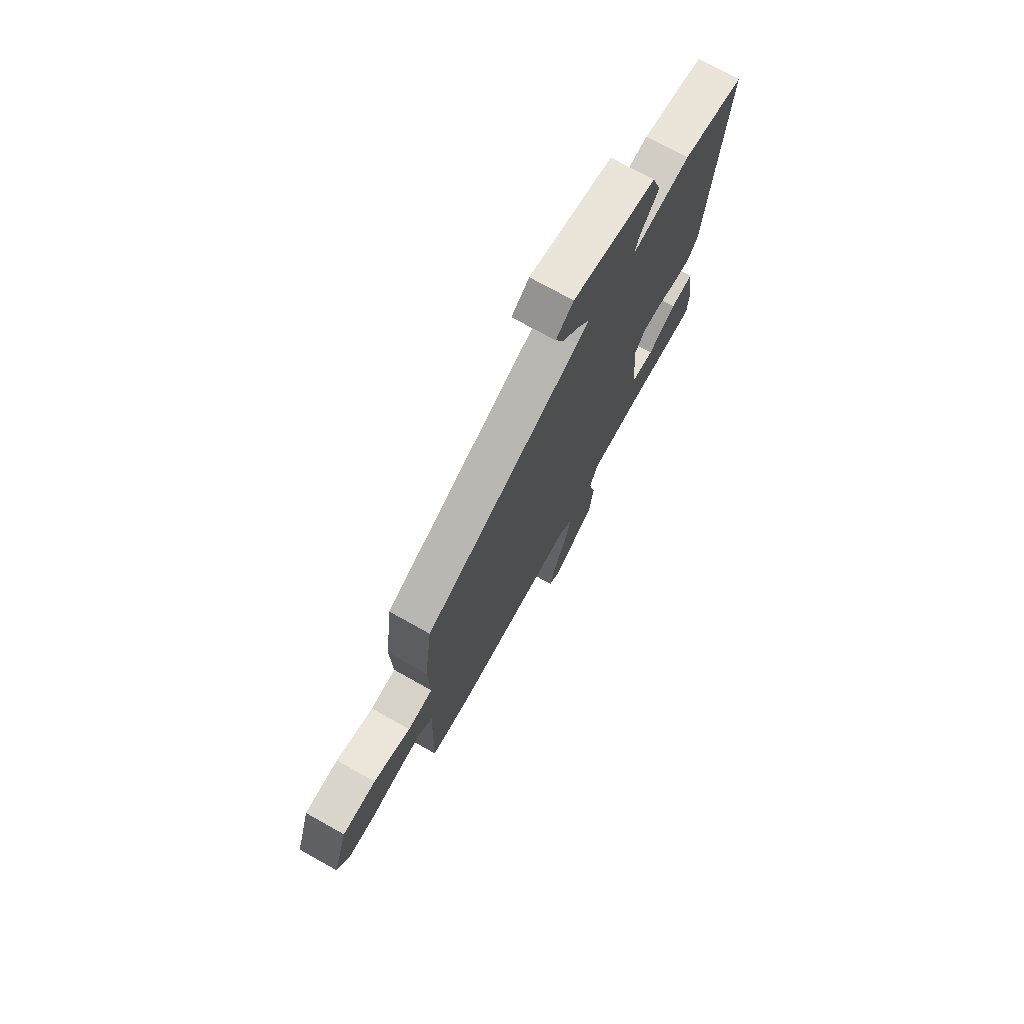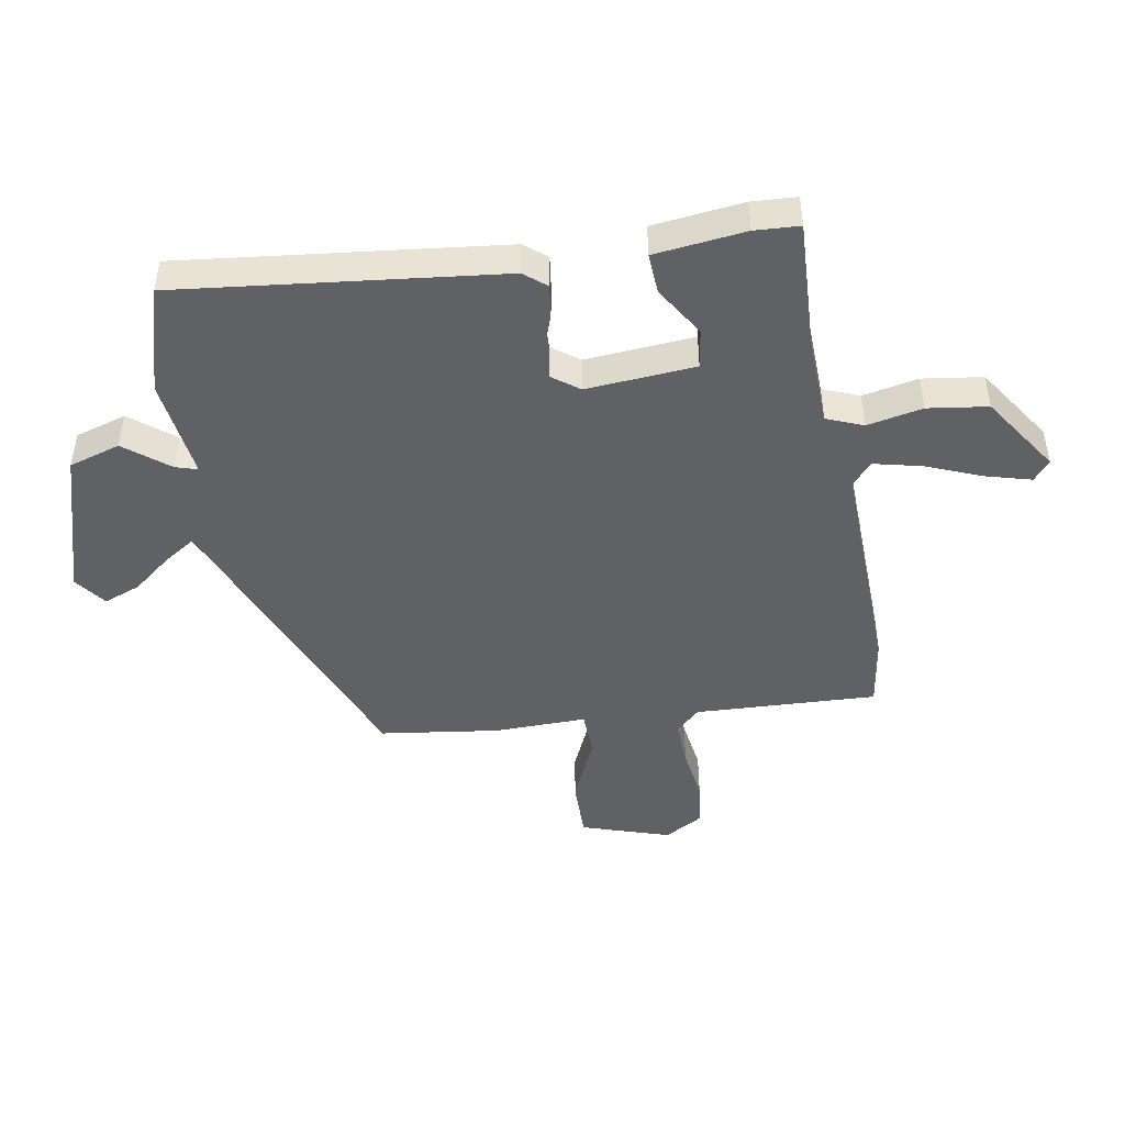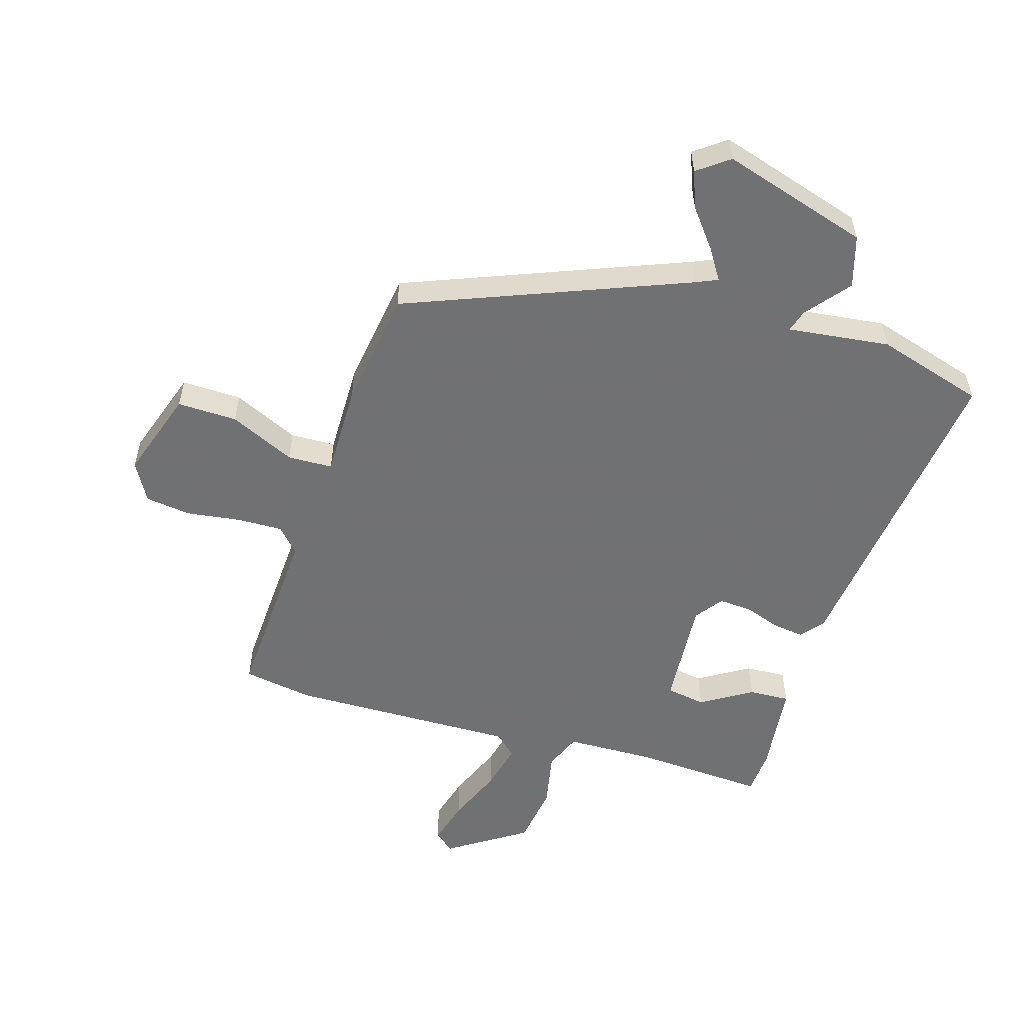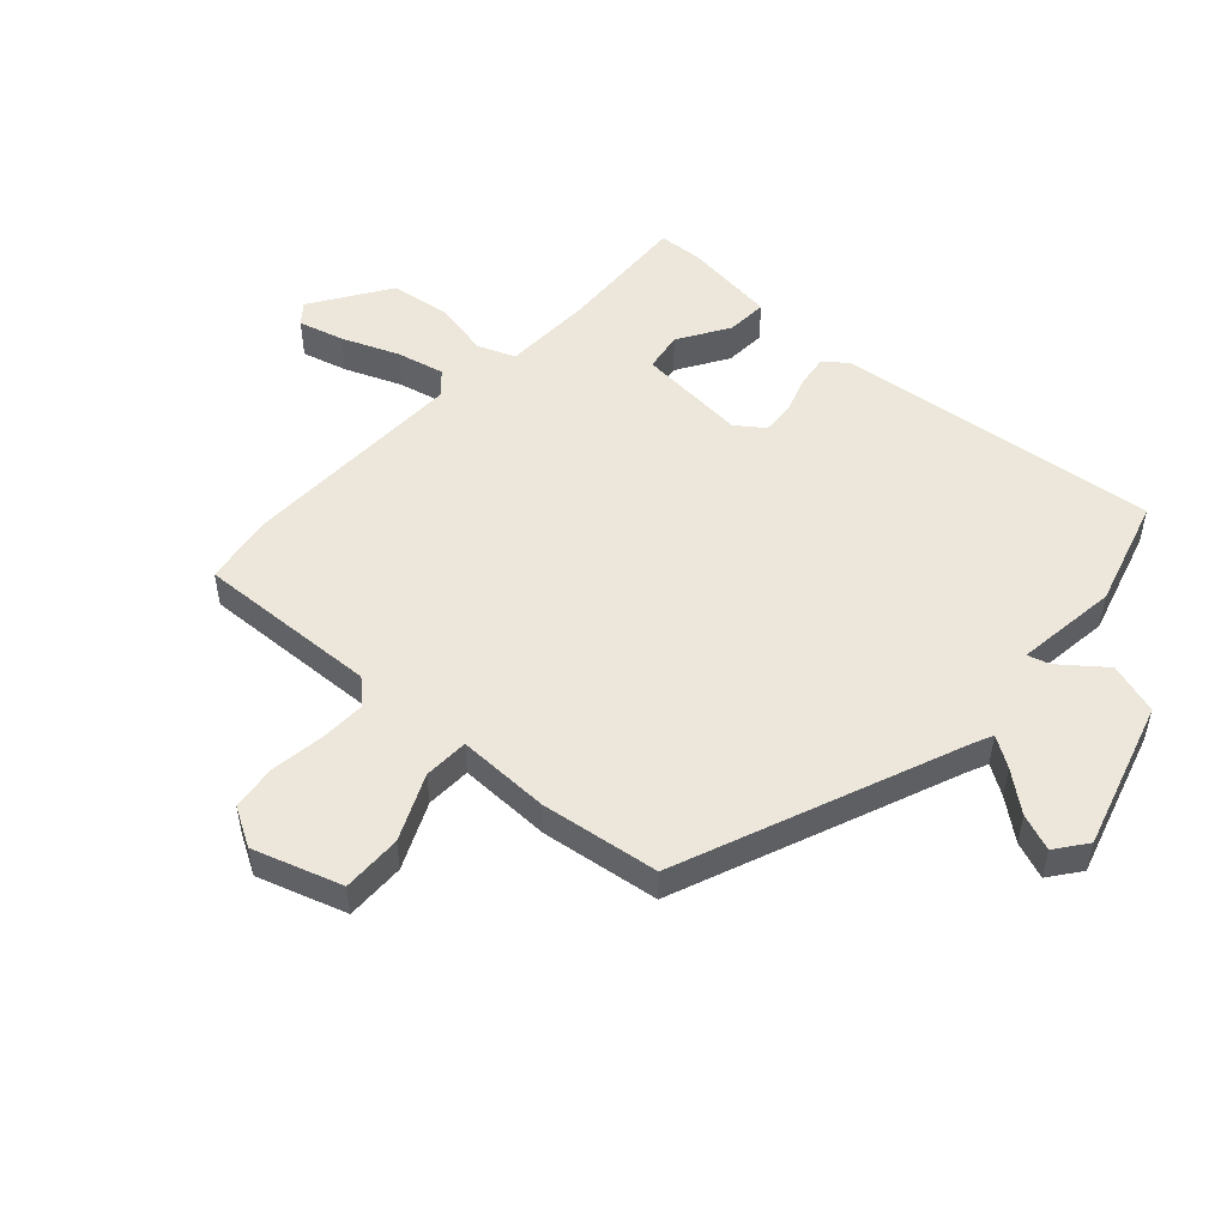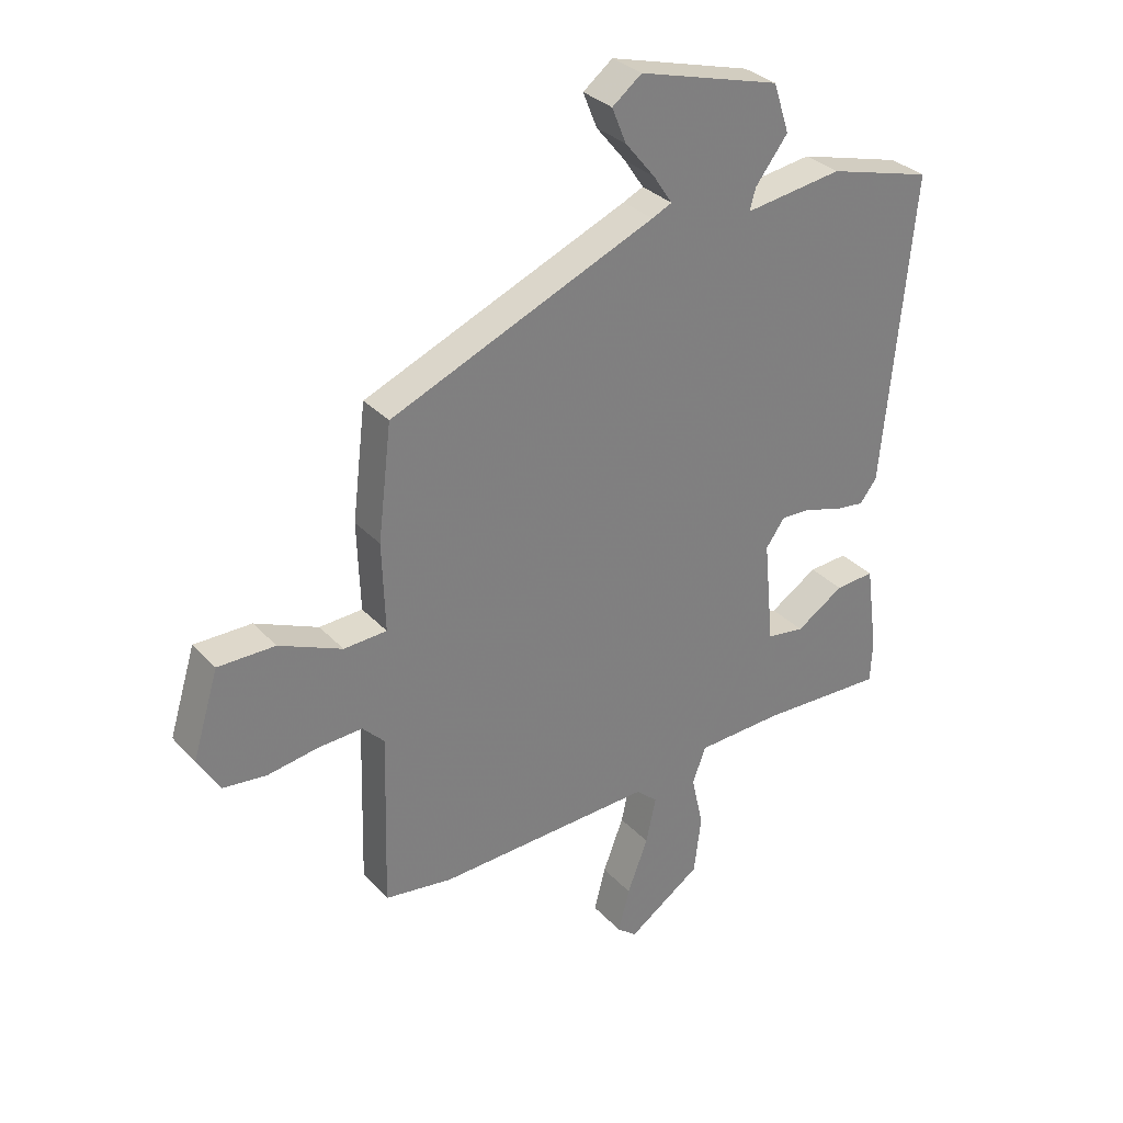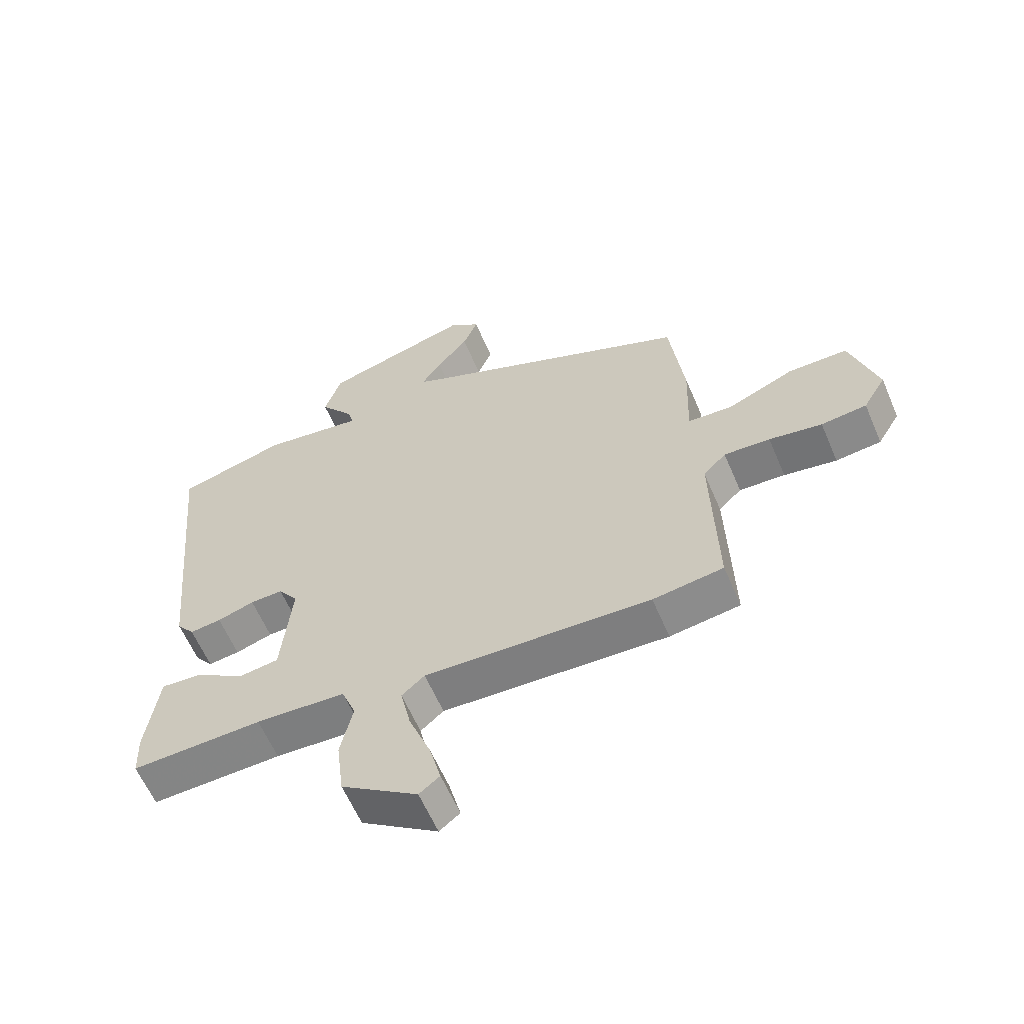
<metadata>
{"format":"obj","ext":"obj","renderer":"f3d","projection":"perspective","resolution":1024,"background":"white","views":[{"elev":74.0,"azim":-60.8,"up":"+Z"},{"elev":-46.5,"azim":98.9,"up":"+Y"},{"elev":-55.3,"azim":-18.2,"up":"+Y"},{"elev":51.5,"azim":-48.7,"up":"+Y"},{"elev":31.6,"azim":-34.7,"up":"+Z"},{"elev":-60.7,"azim":-156.9,"up":"+Z"}]}
</metadata>
<code>
v -0.391 0.07 -0.515
v -0.505 0.07 -0.499
v -0.497 0.07 -0.204
v -0.534 0.07 -0.166
v -0.609 0.07 -0.17
v -0.695 0.07 -0.184
v -0.769 0.07 -0.176
v -0.806 0.07 -0.114
v -0.762 0.07 0.03
v -0.665 0.07 0.03
v -0.558 0.07 -0.016
v -0.485 0.07 -0.012
v -0.49 0.07 0.138
v -0.467 0.07 0.33
v -0.018 0.07 0.52
v 0.016 0.07 0.536
v -0.016 0.07 0.584
v -0.067 0.07 0.646
v -0.091 0.07 0.705
v -0.041 0.07 0.744
v 0.199 0.07 0.677
v 0.226 0.07 0.594
v 0.171 0.07 0.522
v 0.161 0.07 0.486
v 0.326 0.07 0.51
v 0.502 0.07 0.462
v 0.451 0.07 -0.062
v 0.422 0.07 -0.099
v 0.371 0.07 -0.093
v 0.311 0.07 -0.074
v 0.258 0.07 -0.072
v 0.226 0.07 -0.117
v 0.243 0.07 -0.294
v 0.307 0.07 -0.303
v 0.388 0.07 -0.251
v 0.454 0.07 -0.246
v 0.474 0.07 -0.394
v 0.471 0.07 -0.467
v 0.259 0.07 -0.46
v 0.114 0.07 -0.467
v 0.091 0.07 -0.527
v 0.111 0.07 -0.617
v 0.099 0.07 -0.715
v -0.025 0.07 -0.8
v -0.058 0.07 -0.774
v -0.039 0.07 -0.7
v -0.004 0.07 -0.609
v 0.013 0.07 -0.531
v -0.024 0.07 -0.499
v -0.391 0 -0.515
v -0.505 0 -0.499
v -0.497 0 -0.204
v -0.534 0 -0.166
v -0.609 0 -0.17
v -0.695 0 -0.184
v -0.769 0 -0.176
v -0.806 0 -0.114
v -0.762 0 0.03
v -0.665 0 0.03
v -0.558 0 -0.016
v -0.485 0 -0.012
v -0.49 0 0.138
v -0.467 0 0.33
v -0.018 0 0.52
v 0.016 0 0.536
v -0.016 0 0.584
v -0.067 0 0.646
v -0.091 0 0.705
v -0.041 0 0.744
v 0.199 0 0.677
v 0.226 0 0.594
v 0.171 0 0.522
v 0.161 0 0.486
v 0.326 0 0.51
v 0.502 0 0.462
v 0.451 0 -0.062
v 0.422 0 -0.099
v 0.371 0 -0.093
v 0.311 0 -0.074
v 0.258 0 -0.072
v 0.226 0 -0.117
v 0.243 0 -0.294
v 0.307 0 -0.303
v 0.388 0 -0.251
v 0.454 0 -0.246
v 0.474 0 -0.394
v 0.471 0 -0.467
v 0.259 0 -0.46
v 0.114 0 -0.467
v 0.091 0 -0.527
v 0.111 0 -0.617
v 0.099 0 -0.715
v -0.025 0 -0.8
v -0.058 0 -0.774
v -0.039 0 -0.7
v -0.004 0 -0.609
v 0.013 0 -0.531
v -0.024 0 -0.499
f 44 45 46 47
f 44 47 48
f 41 42 43 44
f 40 41 44 48
f 36 37 38 39
f 34 35 36 39
f 33 34 39 40
f 32 33 40 48
f 27 28 29 30
f 27 30 31
f 24 25 26 27
f 24 27 31
f 20 21 22 23
f 20 23 24
f 17 18 19 20
f 16 17 20 24
f 15 16 24 31
f 12 13 14 15
f 8 9 10 11
f 8 11 12
f 5 6 7 8
f 4 5 8 12
f 3 4 12 15
f 49 1 2 3
f 32 48 49
f 32 49 3 15
f 15 31 32
f 96 95 94 93
f 97 96 93
f 93 92 91 90
f 97 93 90 89
f 88 87 86 85
f 88 85 84 83
f 89 88 83 82
f 97 89 82 81
f 79 78 77 76
f 80 79 76
f 76 75 74 73
f 80 76 73
f 72 71 70 69
f 73 72 69
f 69 68 67 66
f 73 69 66 65
f 80 73 65 64
f 64 63 62 61
f 60 59 58 57
f 61 60 57
f 57 56 55 54
f 61 57 54 53
f 64 61 53 52
f 52 51 50 98
f 98 97 81
f 64 52 98 81
f 81 80 64
f 1 50 51 2
f 2 51 52 3
f 3 52 53 4
f 4 53 54 5
f 5 54 55 6
f 6 55 56 7
f 7 56 57 8
f 8 57 58 9
f 9 58 59 10
f 10 59 60 11
f 11 60 61 12
f 12 61 62 13
f 13 62 63 14
f 14 63 64 15
f 15 64 65 16
f 16 65 66 17
f 17 66 67 18
f 18 67 68 19
f 19 68 69 20
f 20 69 70 21
f 21 70 71 22
f 22 71 72 23
f 23 72 73 24
f 24 73 74 25
f 25 74 75 26
f 26 75 76 27
f 27 76 77 28
f 28 77 78 29
f 29 78 79 30
f 30 79 80 31
f 31 80 81 32
f 32 81 82 33
f 33 82 83 34
f 34 83 84 35
f 35 84 85 36
f 36 85 86 37
f 37 86 87 38
f 38 87 88 39
f 39 88 89 40
f 40 89 90 41
f 41 90 91 42
f 42 91 92 43
f 43 92 93 44
f 44 93 94 45
f 45 94 95 46
f 46 95 96 47
f 47 96 97 48
f 48 97 98 49
f 49 98 50 1

</code>
